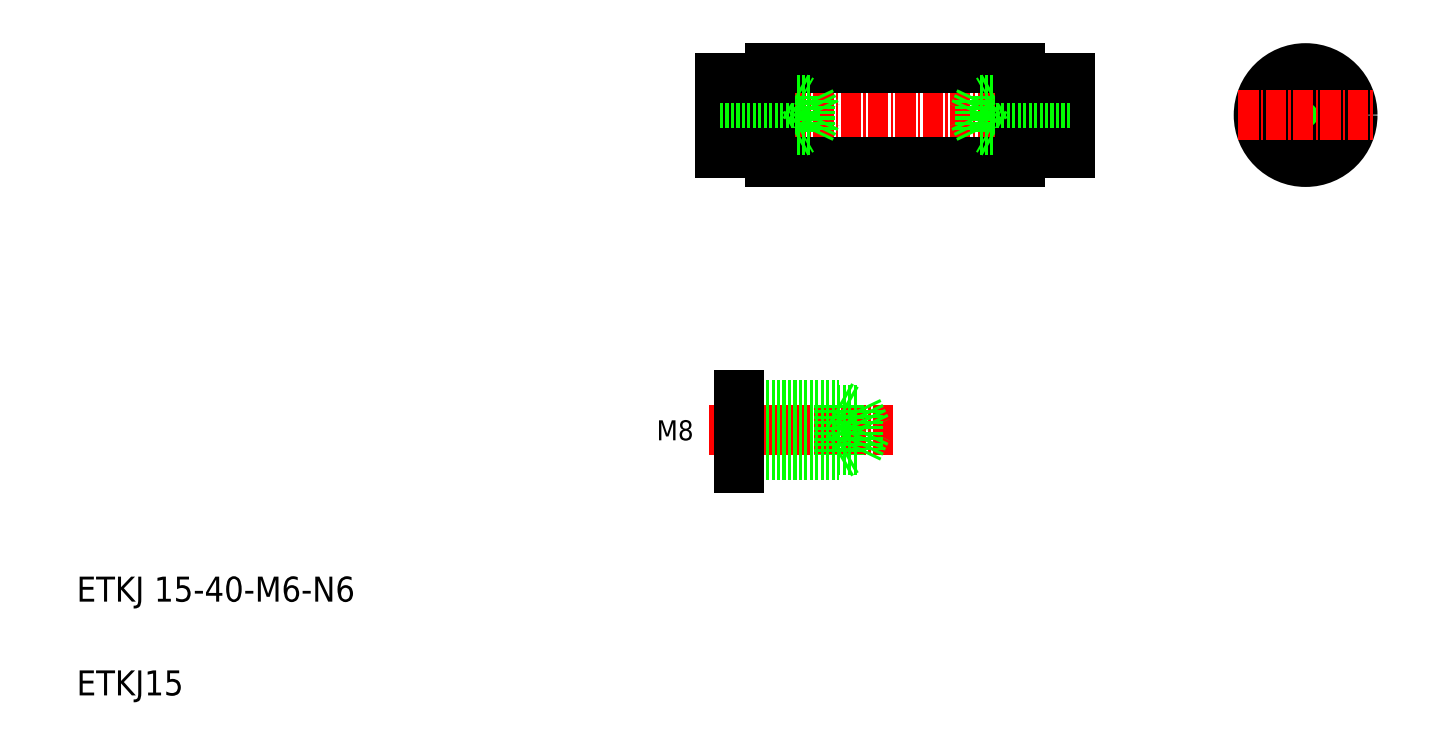
<metadata>
{"format":"dxf","ext":"dxf","renderer":"ezdxf+matplotlib","layout":"modelspace","background":"white","min_lineweight":24,"dpi":150}
</metadata>
<code>
0
SECTION
2
ENTITIES
0
LINE
8
CENTER
10
110.4
20
102.8
30
0
11
170.7
21
102.8
31
0
0
LINE
8
0
10
120.9
20
95.34
30
0
11
160.9
21
95.34
31
0
0
LINE
8
0
10
120.9
20
110.3
30
0
11
160.9
21
110.3
31
0
0
LINE
8
0
10
127.3
20
105.2
30
0
11
128.5
21
102.8
31
0
0
LINE
8
0
10
124.9
20
105.8
30
0
11
124.9
21
99.84
31
0
0
LINE
8
0
10
127.3
20
105.2
30
0
11
127.3
21
100.4
31
0
0
LINE
8
0
10
112.9
20
108.8
30
0
11
112.9
21
96.84
31
0
0
LINE
8
0
10
120.9
20
110.3
30
0
11
120.9
21
95.34
31
0
0
TEXT
8
0
10
10
20
25
30
0
40
4
1
ETKJ 15-40-M6-N6
0
TEXT
8
0
10
10
20
10
30
0
40
4
1
ETKJ15
0
LINE
8
CENTER
10
111.2
20
52.49
30
0
11
140.7
21
52.49
31
0
0
LINE
8
0
10
115.9
20
48.49
30
0
11
131.9
21
48.49
31
0
0
LINE
8
0
10
115.9
20
49.29
30
0
11
134.9
21
49.29
31
0
0
LINE
8
0
10
115.9
20
56.49
30
0
11
131.9
21
56.49
31
0
0
LINE
8
0
10
115.9
20
55.69
30
0
11
134.9
21
55.69
31
0
0
LINE
8
0
10
115.9
20
46.31
30
0
11
115.9
21
57.99
31
0
0
TEXT
8
0
10
103.4
20
50.81
30
0
40
3.2
1
M8
72
     2
11
108.7
21
52.41
31
0
73
     2
0
LINE
8
0
10
131.9
20
56.49
30
0
11
133.3
21
55.69
31
0
0
LINE
8
0
10
131.9
20
56.49
30
0
11
131.9
21
48.49
31
0
0
LINE
8
0
10
134.9
20
49.29
30
0
11
136.4
21
52.49
31
0
0
LINE
8
0
10
134.9
20
55.69
30
0
11
134.9
21
49.29
31
0
0
LINE
8
0
10
131.9
20
48.49
30
0
11
133.3
21
49.29
31
0
0
LINE
8
0
10
134.9
20
55.69
30
0
11
136.4
21
52.49
31
0
0
LINE
8
0
10
124.9
20
99.84
30
0
11
126
21
100.4
31
0
0
LINE
8
0
10
112.9
20
100.4
30
0
11
127.3
21
100.4
31
0
0
LINE
8
0
10
112.9
20
99.84
30
0
11
124.9
21
99.84
31
0
0
LINE
8
0
10
112.9
20
96.84
30
0
11
120.9
21
96.84
31
0
0
LINE
8
0
10
127.3
20
100.4
30
0
11
128.5
21
102.8
31
0
0
LINE
8
0
10
124.9
20
105.8
30
0
11
126
21
105.2
31
0
0
LINE
8
0
10
112.9
20
105.2
30
0
11
127.3
21
105.2
31
0
0
LINE
8
0
10
112.9
20
105.8
30
0
11
124.9
21
105.8
31
0
0
LINE
8
0
10
112.9
20
108.8
30
0
11
120.9
21
108.8
31
0
0
LINE
8
CENTER
10
206.6
20
113.6
30
0
11
206.6
21
92.07
31
0
0
LINE
8
0
10
154.5
20
105.2
30
0
11
153.4
21
102.8
31
0
0
LINE
8
0
10
156.9
20
105.8
30
0
11
156.9
21
99.84
31
0
0
LINE
8
0
10
154.5
20
105.2
30
0
11
154.5
21
100.4
31
0
0
CIRCLE
8
0
10
206.6
20
102.8
30
0
40
2.4
0
CIRCLE
8
0
10
206.6
20
102.8
30
0
40
3.006
0
CIRCLE
8
0
10
206.6
20
102.8
30
0
40
6
0
CIRCLE
8
0
10
206.6
20
102.8
30
0
40
7.5
0
LINE
8
0
10
160.9
20
110.3
30
0
11
160.9
21
95.34
31
0
0
LINE
8
0
10
168.9
20
108.8
30
0
11
168.9
21
96.84
31
0
0
LINE
8
0
10
168.9
20
99.84
30
0
11
156.9
21
99.84
31
0
0
LINE
8
0
10
168.9
20
100.4
30
0
11
154.5
21
100.4
31
0
0
LINE
8
0
10
154.5
20
100.4
30
0
11
153.4
21
102.8
31
0
0
LINE
8
0
10
156.9
20
99.84
30
0
11
155.9
21
100.4
31
0
0
LINE
8
0
10
160.9
20
96.84
30
0
11
168.9
21
96.84
31
0
0
LINE
8
0
10
168.9
20
102.8
30
0
11
168.9
21
102.8
31
0
0
LINE
8
CENTER
10
195.8
20
102.8
30
0
11
217.4
21
102.8
31
0
0
LINE
8
0
10
168.9
20
105.8
30
0
11
156.9
21
105.8
31
0
0
LINE
8
0
10
168.9
20
105.2
30
0
11
154.5
21
105.2
31
0
0
LINE
8
0
10
156.9
20
105.8
30
0
11
155.9
21
105.2
31
0
0
LINE
8
0
10
160.9
20
108.8
30
0
11
168.9
21
108.8
31
0
0
LINE
8
0
10
168.9
20
105.8
30
0
11
168.9
21
105.8
31
0
0
ENDSEC
0
EOF

</code>
